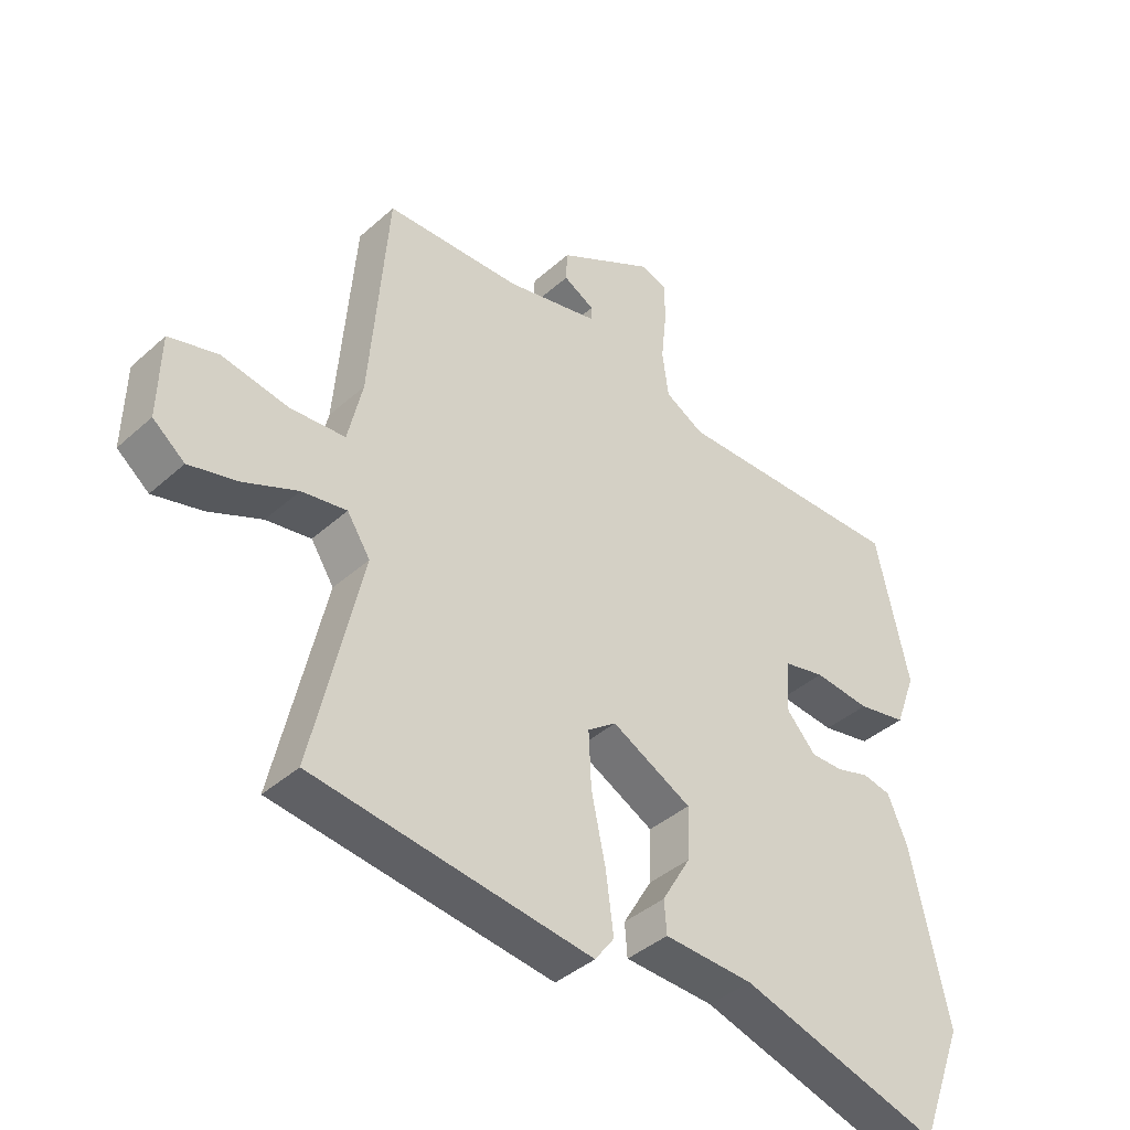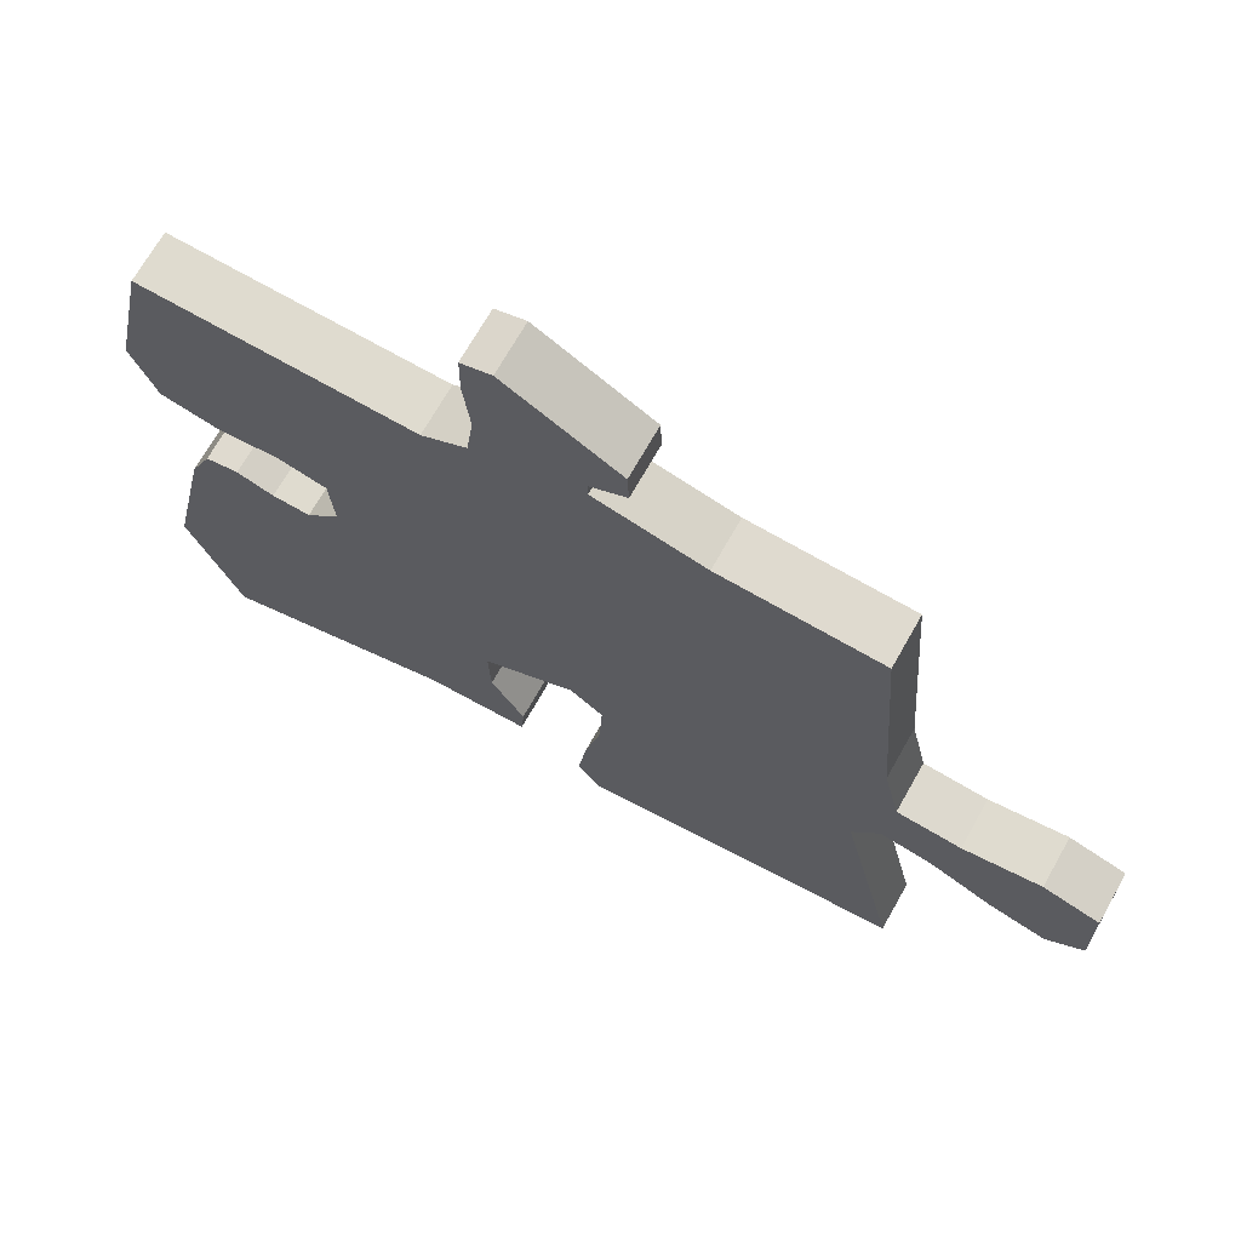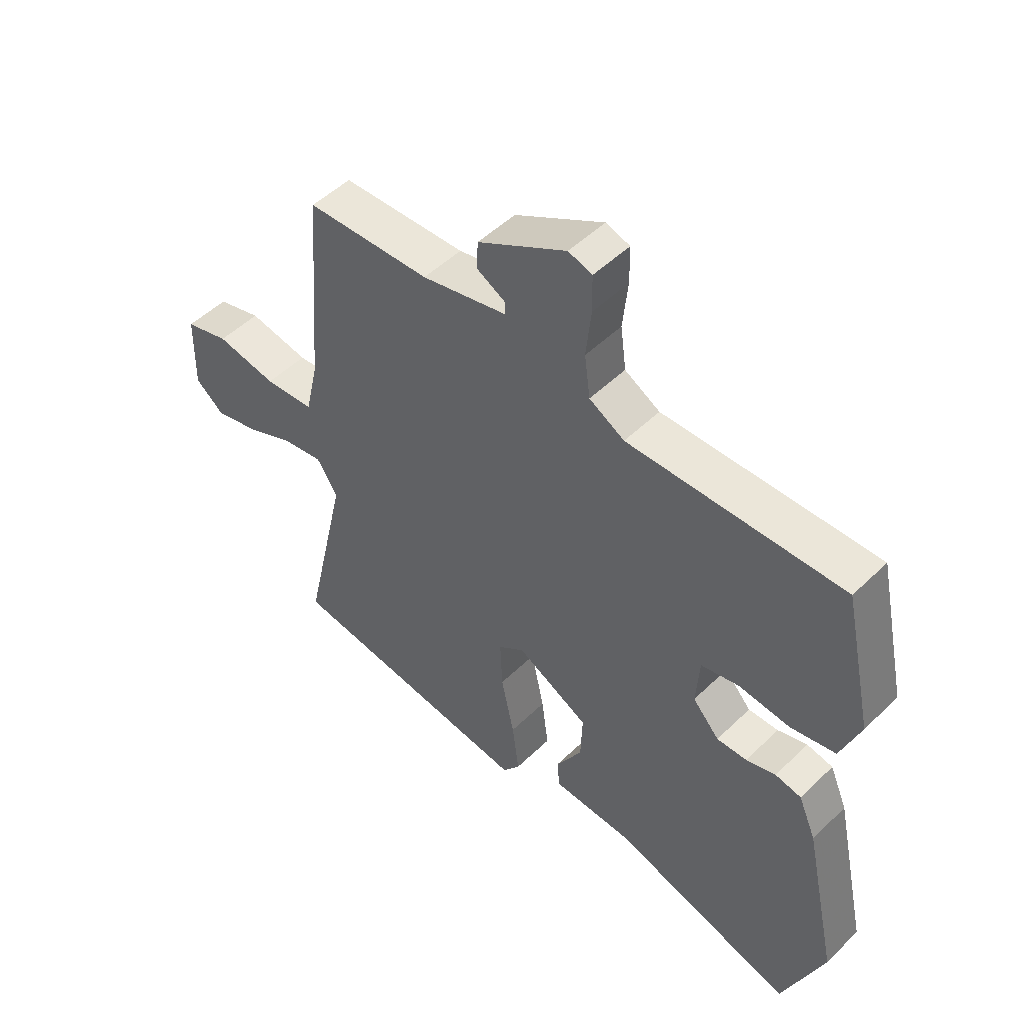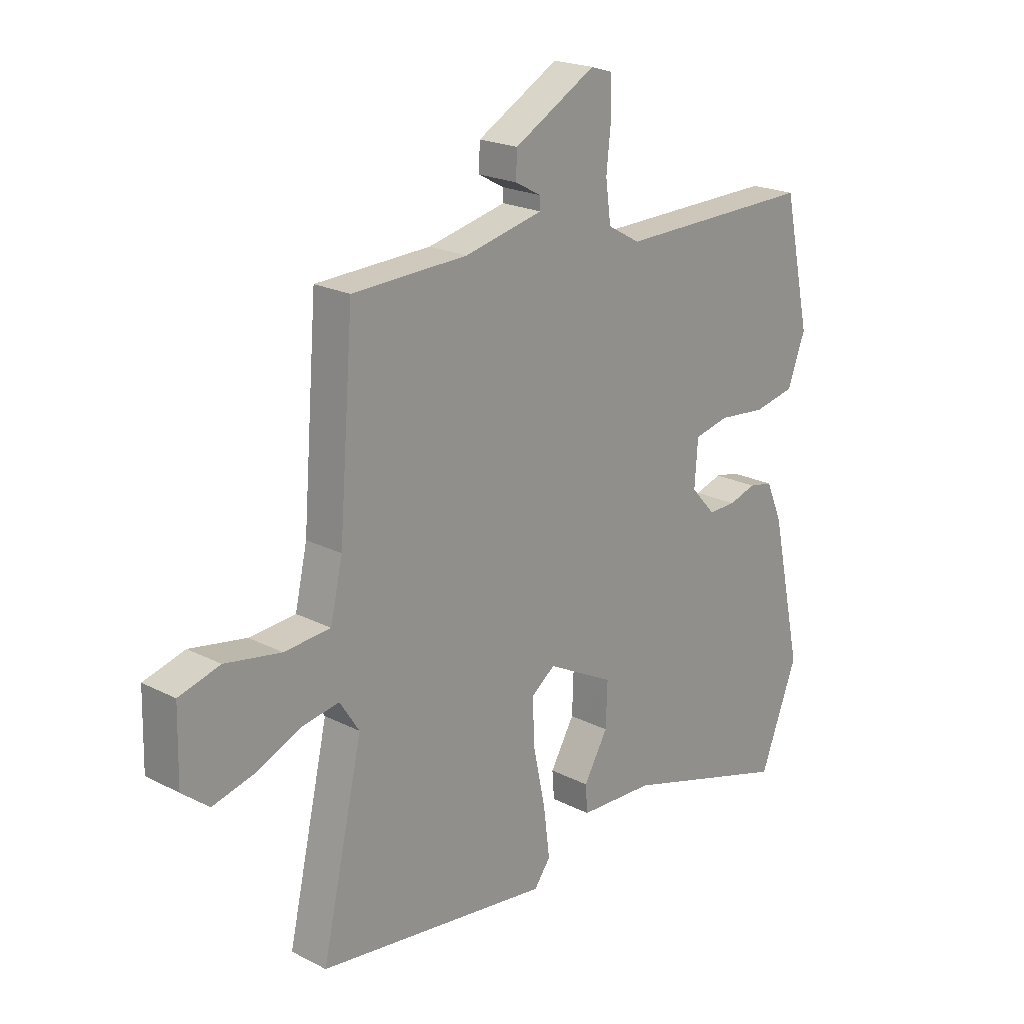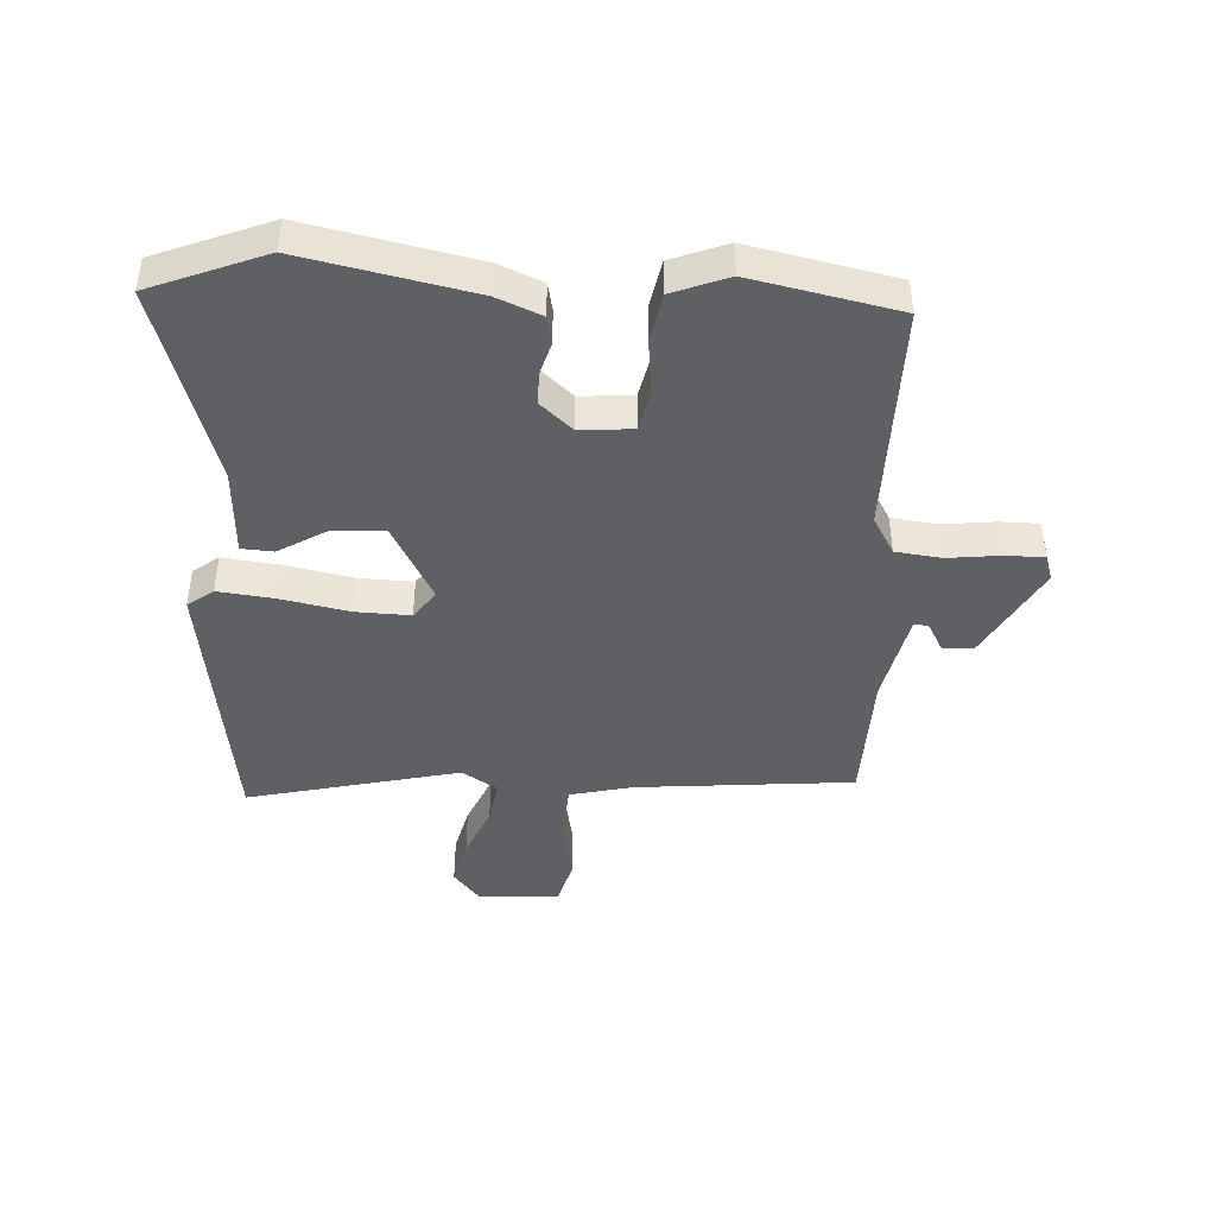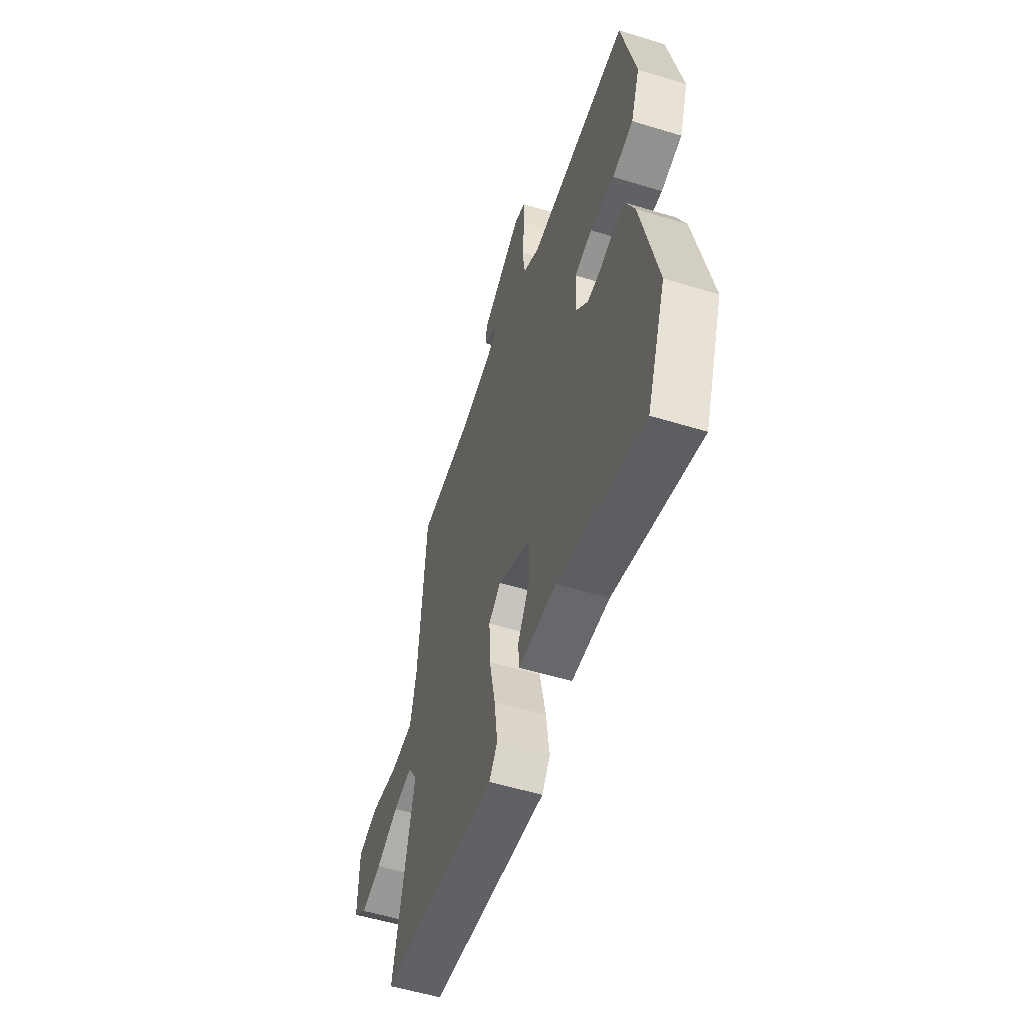
<metadata>
{"format":"obj","ext":"obj","renderer":"f3d","projection":"perspective","resolution":1024,"background":"white","views":[{"elev":-40.5,"azim":137.4,"up":"+Z"},{"elev":70.2,"azim":29.5,"up":"+Z"},{"elev":50.2,"azim":-136.6,"up":"+Z"},{"elev":21.0,"azim":132.5,"up":"+Z"},{"elev":-43.7,"azim":-92.5,"up":"+Y"},{"elev":-54.7,"azim":-108.0,"up":"+Z"}]}
</metadata>
<code>
v -0.488 0.07 0.465
v -0.111 0.07 0.459
v -0.049 0.07 0.494
v -0.039 0.07 0.569
v -0.048 0.07 0.654
v -0.047 0.07 0.718
v -0.005 0.07 0.731
v 0.151 0.07 0.643
v 0.153 0.07 0.594
v 0.103 0.07 0.567
v 0.103 0.07 0.544
v 0.253 0.07 0.51
v 0.472 0.07 0.502
v 0.5 0.07 0.147
v 0.523 0.07 0.045
v 0.611 0.07 0.038
v 0.718 0.07 0.057
v 0.796 0.07 0.035
v 0.799 0.07 -0.099
v 0.748 0.07 -0.14
v 0.67 0.07 -0.12
v 0.584 0.07 -0.082
v 0.512 0.07 -0.07
v 0.475 0.07 -0.127
v 0.553 0.07 -0.474
v 0.107 0.07 -0.532
v 0.076 0.07 -0.49
v 0.088 0.07 -0.397
v 0.111 0.07 -0.288
v 0.115 0.07 -0.199
v 0.069 0.07 -0.165
v -0.059 0.07 -0.232
v -0.056 0.07 -0.316
v -0.01 0.07 -0.395
v -0.014 0.07 -0.447
v -0.157 0.07 -0.453
v -0.481 0.07 -0.55
v -0.553 0.07 -0.363
v -0.493 0.07 -0.088
v -0.462 0.07 -0.016
v -0.416 0.07 -0.007
v -0.364 0.07 -0.023
v -0.311 0.07 -0.024
v -0.264 0.07 0.028
v -0.27 0.07 0.114
v -0.336 0.07 0.129
v -0.427 0.07 0.12
v -0.506 0.07 0.136
v -0.54 0.07 0.227
v -0.488 0 0.465
v -0.111 0 0.459
v -0.049 0 0.494
v -0.039 0 0.569
v -0.048 0 0.654
v -0.047 0 0.718
v -0.005 0 0.731
v 0.151 0 0.643
v 0.153 0 0.594
v 0.103 0 0.567
v 0.103 0 0.544
v 0.253 0 0.51
v 0.472 0 0.502
v 0.5 0 0.147
v 0.523 0 0.045
v 0.611 0 0.038
v 0.718 0 0.057
v 0.796 0 0.035
v 0.799 0 -0.099
v 0.748 0 -0.14
v 0.67 0 -0.12
v 0.584 0 -0.082
v 0.512 0 -0.07
v 0.475 0 -0.127
v 0.553 0 -0.474
v 0.107 0 -0.532
v 0.076 0 -0.49
v 0.088 0 -0.397
v 0.111 0 -0.288
v 0.115 0 -0.199
v 0.069 0 -0.165
v -0.059 0 -0.232
v -0.056 0 -0.316
v -0.01 0 -0.395
v -0.014 0 -0.447
v -0.157 0 -0.453
v -0.481 0 -0.55
v -0.553 0 -0.363
v -0.493 0 -0.088
v -0.462 0 -0.016
v -0.416 0 -0.007
v -0.364 0 -0.023
v -0.311 0 -0.024
v -0.264 0 0.028
v -0.27 0 0.114
v -0.336 0 0.129
v -0.427 0 0.12
v -0.506 0 0.136
v -0.54 0 0.227
f 46 47 48 49
f 45 46 49 1
f 39 40 41 42
f 39 42 43
f 36 37 38 39
f 36 39 43
f 33 34 35 36
f 32 33 36 43
f 31 32 43 44
f 26 27 28 29
f 24 25 26 29
f 23 24 29 30
f 19 20 21 22
f 19 22 23
f 16 17 18 19
f 15 16 19 23
f 14 15 23 30
f 12 13 14 30
f 7 8 9 10
f 7 10 11
f 4 5 6 7
f 3 4 7 11
f 2 3 11 12
f 45 1 2
f 31 44 45 2
f 2 12 30 31
f 98 97 96 95
f 50 98 95 94
f 91 90 89 88
f 92 91 88
f 88 87 86 85
f 92 88 85
f 85 84 83 82
f 92 85 82 81
f 93 92 81 80
f 78 77 76 75
f 78 75 74 73
f 79 78 73 72
f 71 70 69 68
f 72 71 68
f 68 67 66 65
f 72 68 65 64
f 79 72 64 63
f 79 63 62 61
f 59 58 57 56
f 60 59 56
f 56 55 54 53
f 60 56 53 52
f 61 60 52 51
f 51 50 94
f 51 94 93 80
f 80 79 61 51
f 1 50 51 2
f 2 51 52 3
f 3 52 53 4
f 4 53 54 5
f 5 54 55 6
f 6 55 56 7
f 7 56 57 8
f 8 57 58 9
f 9 58 59 10
f 10 59 60 11
f 11 60 61 12
f 12 61 62 13
f 13 62 63 14
f 14 63 64 15
f 15 64 65 16
f 16 65 66 17
f 17 66 67 18
f 18 67 68 19
f 19 68 69 20
f 20 69 70 21
f 21 70 71 22
f 22 71 72 23
f 23 72 73 24
f 24 73 74 25
f 25 74 75 26
f 26 75 76 27
f 27 76 77 28
f 28 77 78 29
f 29 78 79 30
f 30 79 80 31
f 31 80 81 32
f 32 81 82 33
f 33 82 83 34
f 34 83 84 35
f 35 84 85 36
f 36 85 86 37
f 37 86 87 38
f 38 87 88 39
f 39 88 89 40
f 40 89 90 41
f 41 90 91 42
f 42 91 92 43
f 43 92 93 44
f 44 93 94 45
f 45 94 95 46
f 46 95 96 47
f 47 96 97 48
f 48 97 98 49
f 49 98 50 1

</code>
